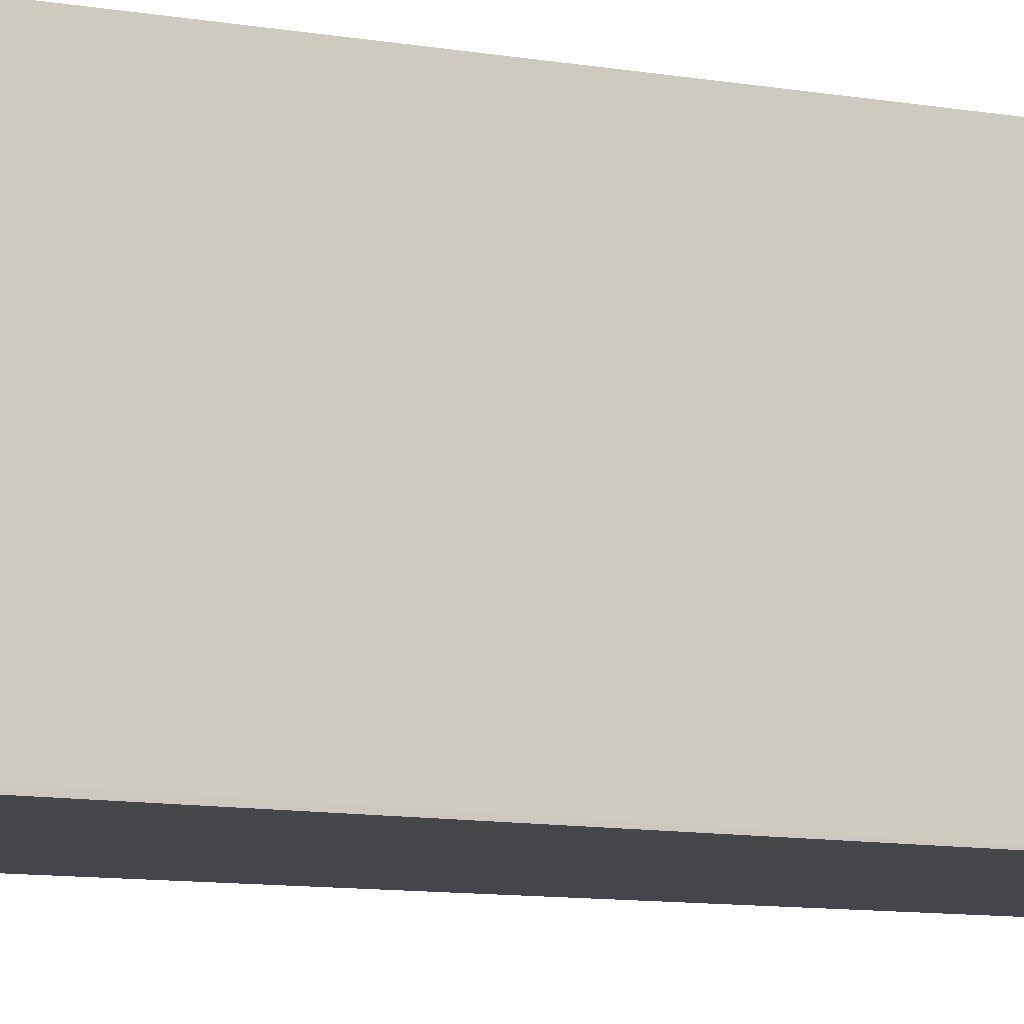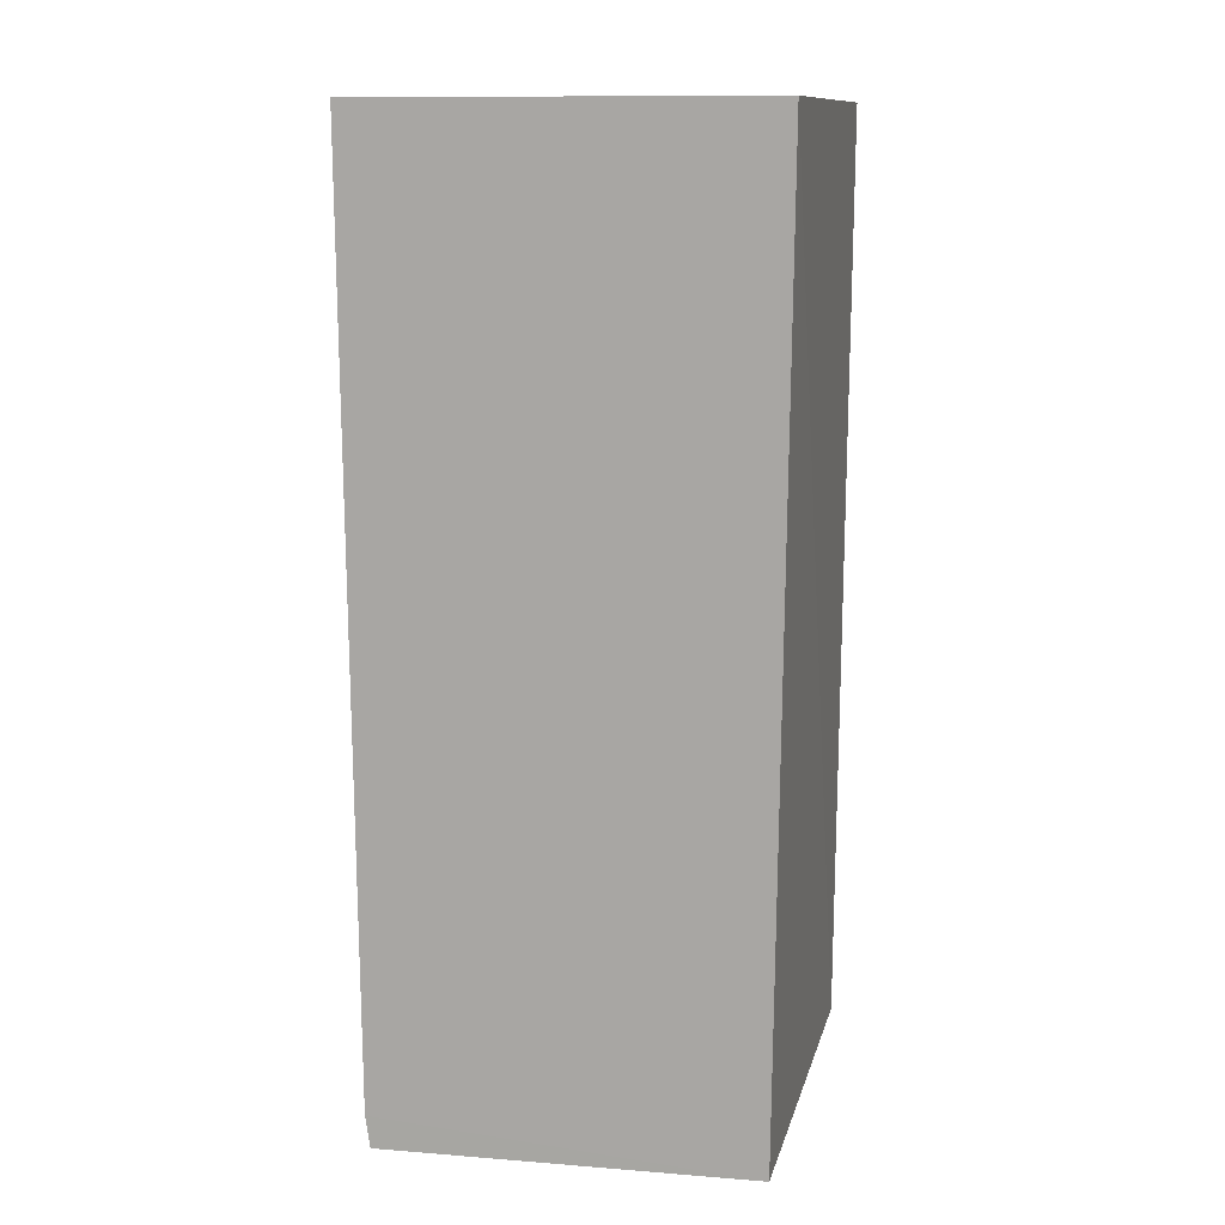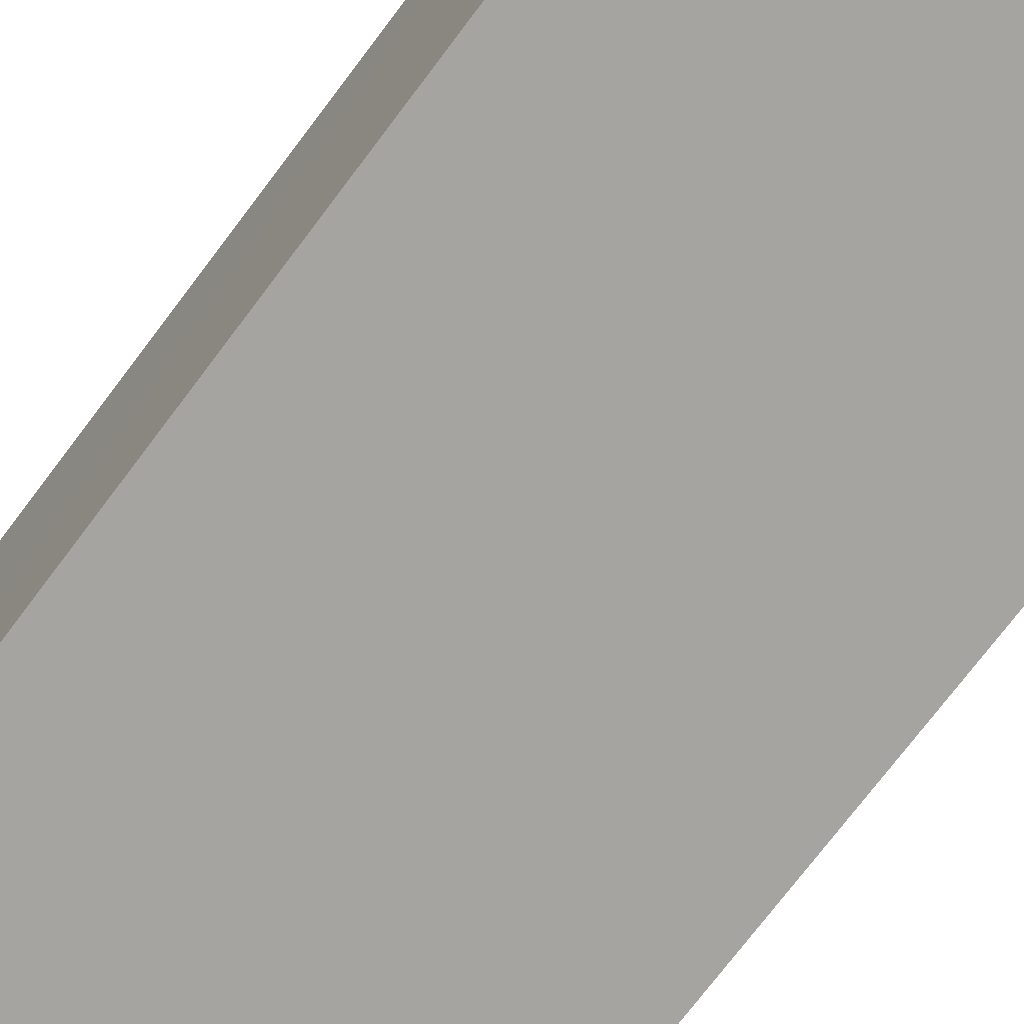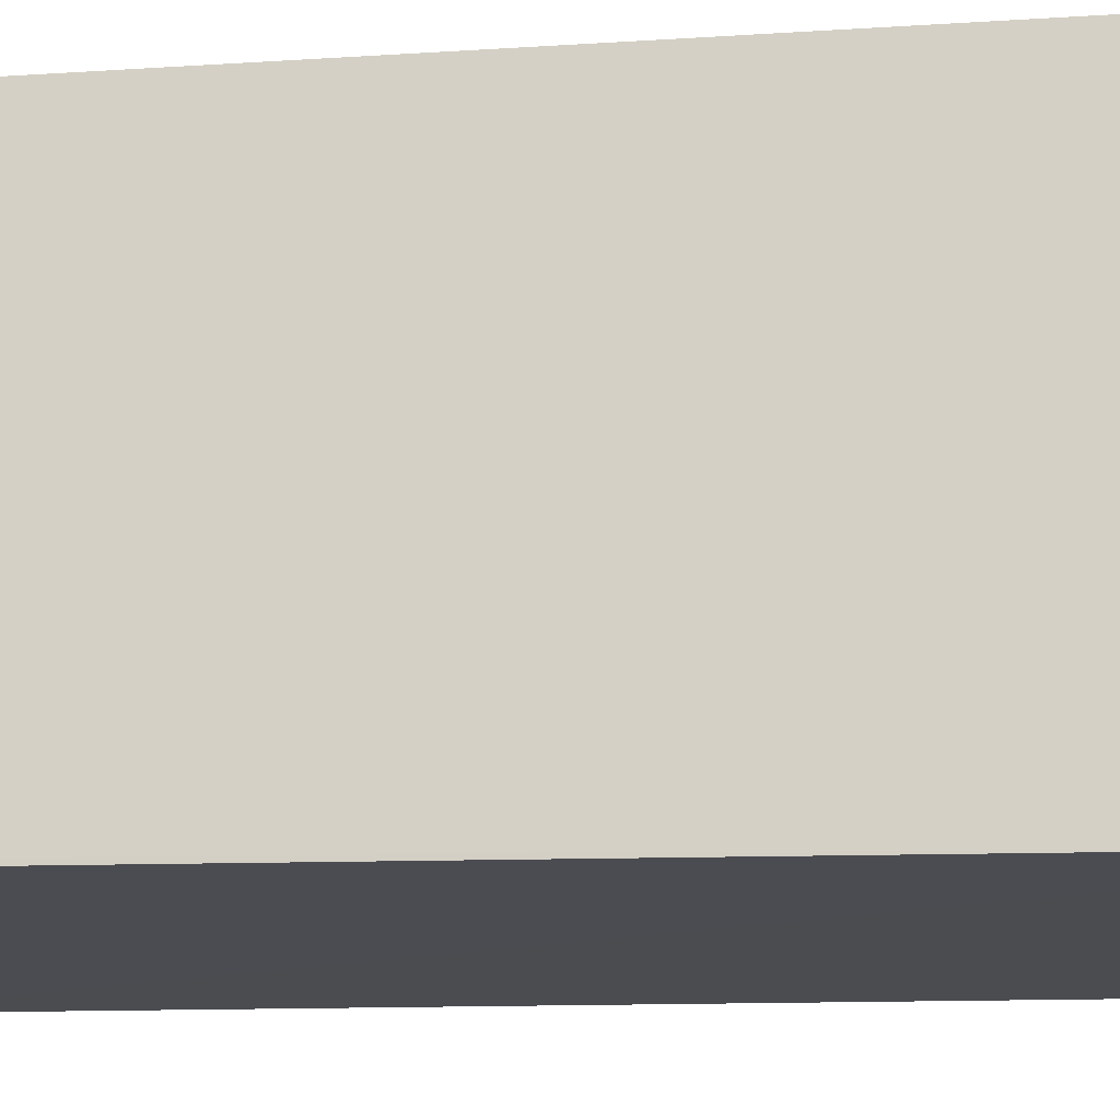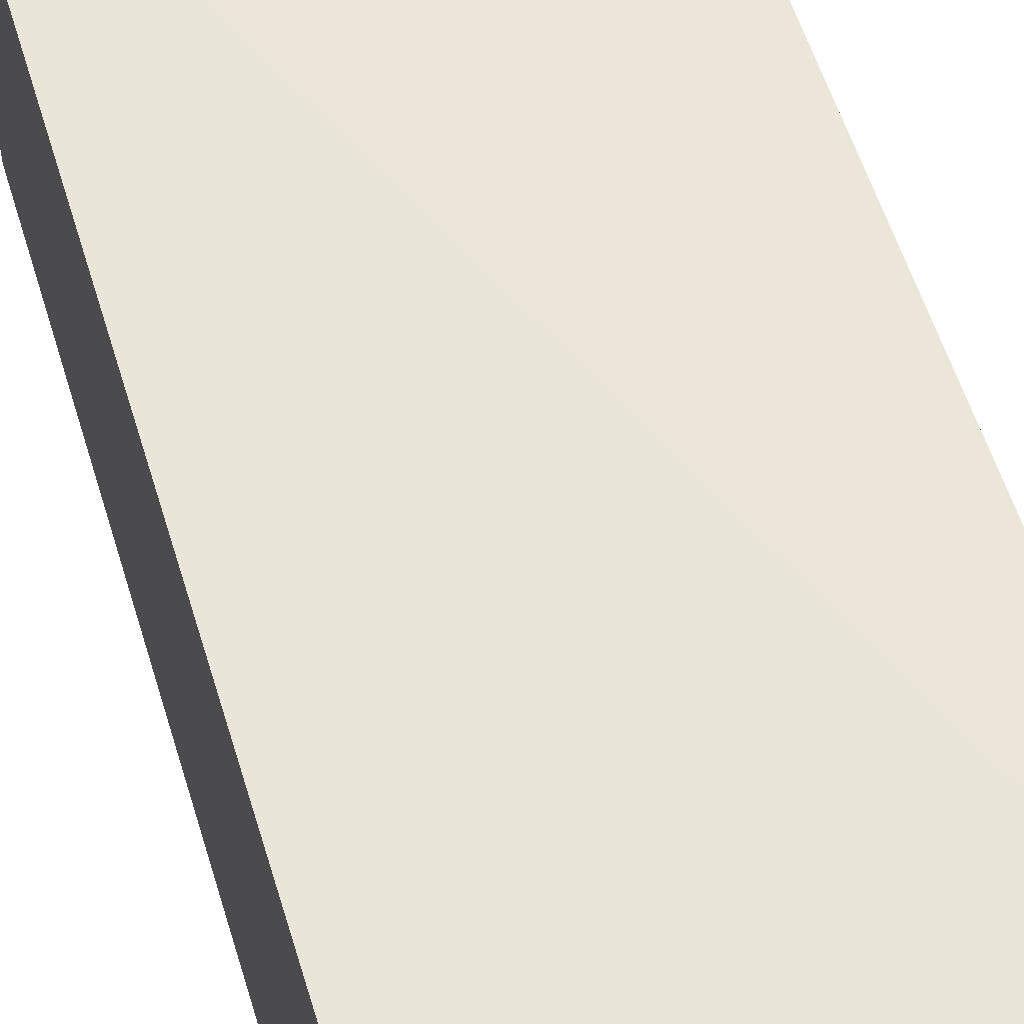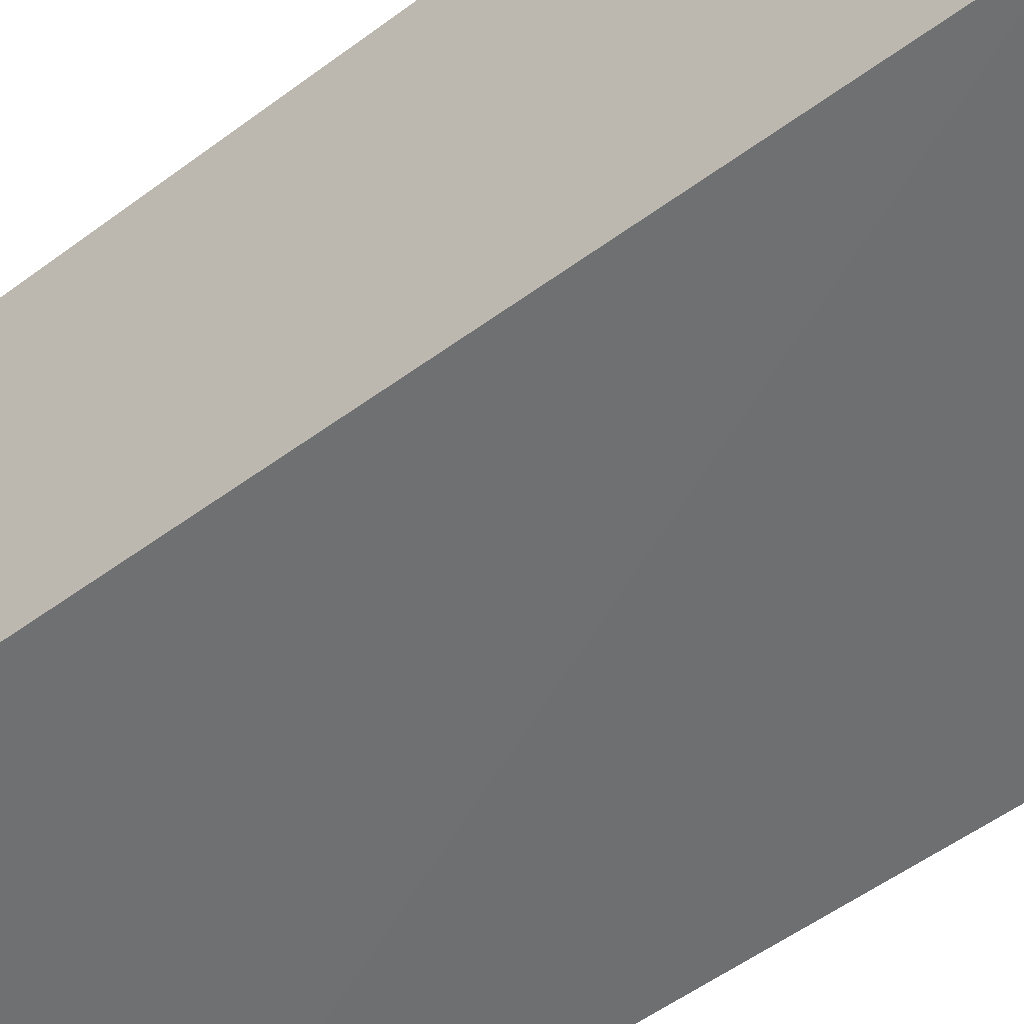
<metadata>
{"format":"obj","ext":"obj","renderer":"f3d","projection":"perspective","resolution":1024,"background":"white","views":[{"elev":-9.9,"azim":-113.5,"up":"+Y"},{"elev":12.0,"azim":102.8,"up":"+Z"},{"elev":-73.0,"azim":143.0,"up":"+Y"},{"elev":-15.2,"azim":-82.6,"up":"+Y"},{"elev":57.2,"azim":163.0,"up":"+Y"},{"elev":-55.1,"azim":-51.9,"up":"+Y"}]}
</metadata>
<code>
v 0.09927 0.04752 0.2297
v 0.09922 -0.04792 0.2297
v 0.0993 -0.04474 0.001027
v 0.002868 0.04352 0.002291
v 0.002794 0.04746 0.2296
v 0.002872 -0.04522 0.003677
v 0.09939 0.04512 0.002771
v 0.002818 -0.04812 0.2297
v 0.09933 -0.04585 0.008774
v 0.00284 -0.04394 0.002133
v 0.002774 0.04592 0.004184
v 0.01989 -0.04527 0.003545
f 7 3 4
f 7 1 2
f 8 2 1
f 8 1 5
f 9 8 6
f 9 2 8
f 9 7 2
f 9 3 7
f 10 4 3
f 10 3 6
f 10 6 8
f 11 5 1
f 11 1 7
f 11 7 4
f 11 4 10
f 11 10 8
f 11 8 5
f 12 9 6
f 12 6 3
f 12 3 9

</code>
